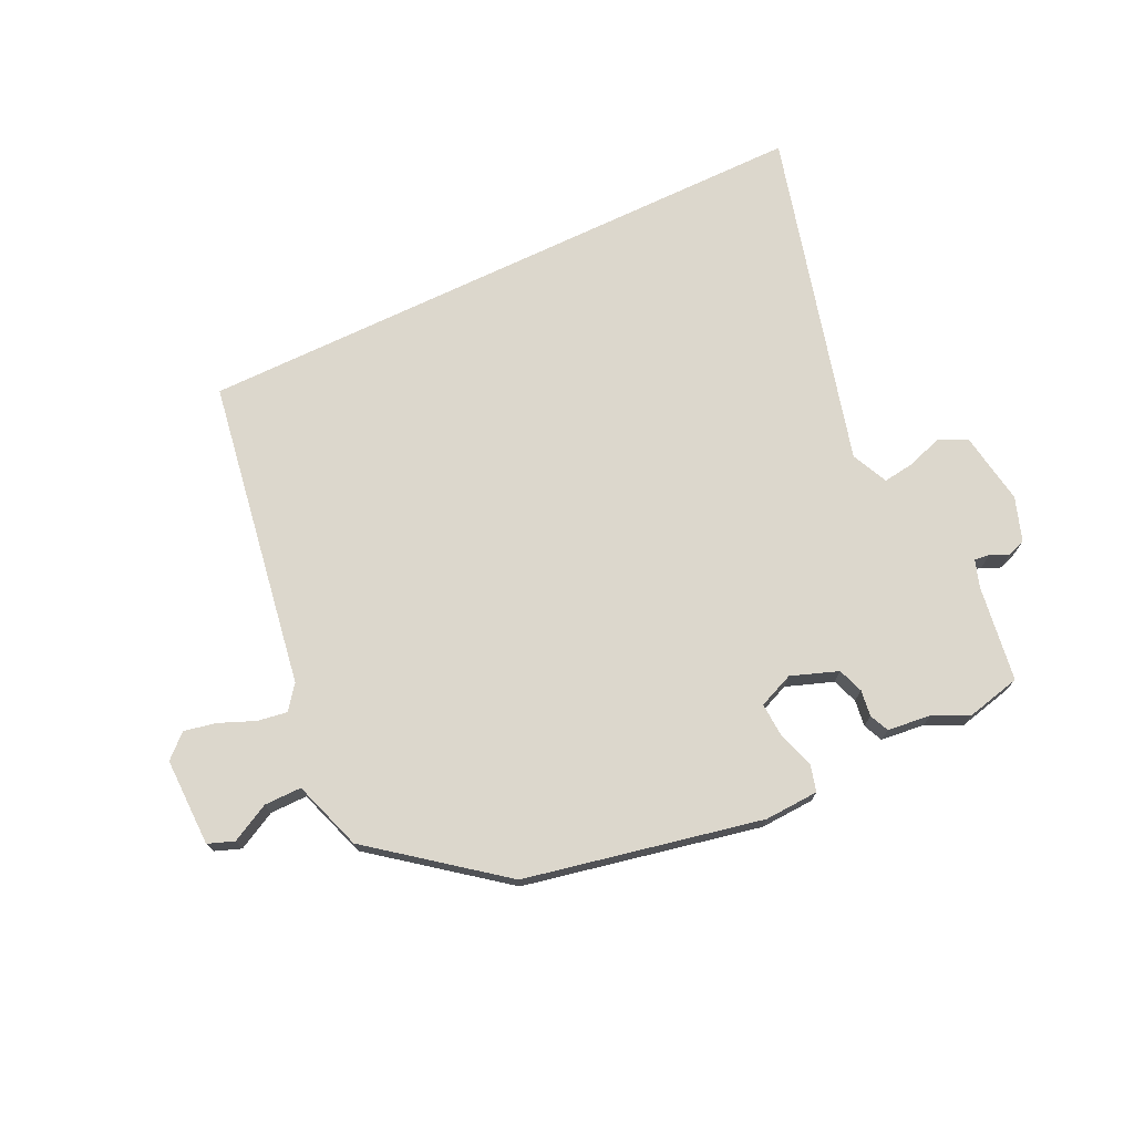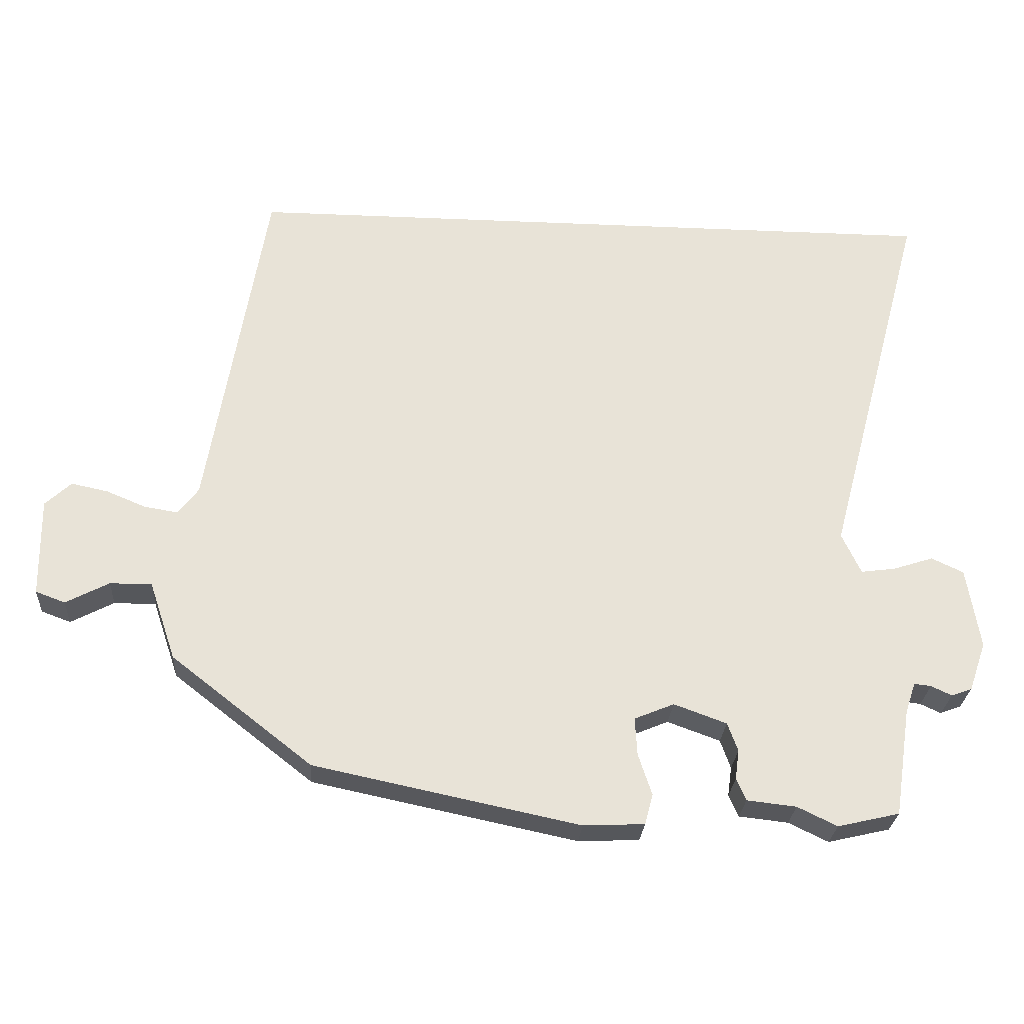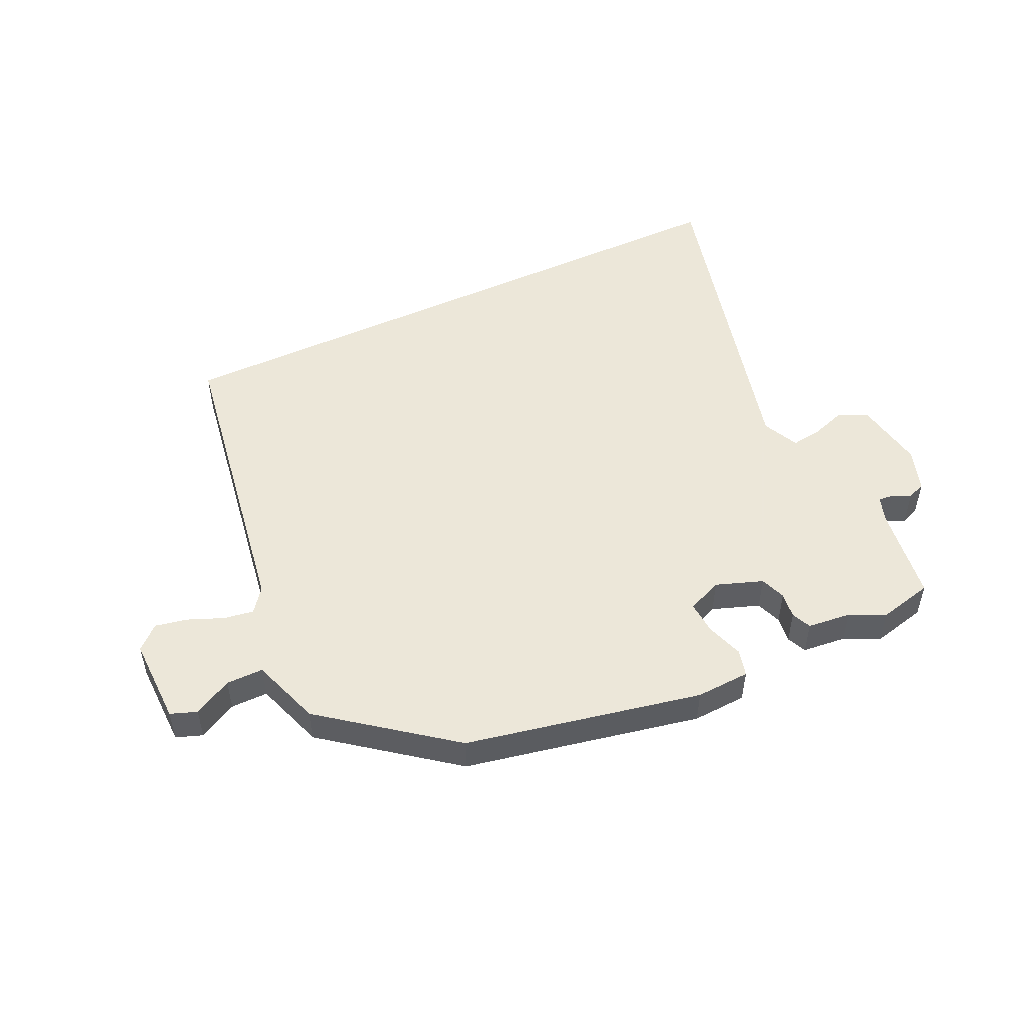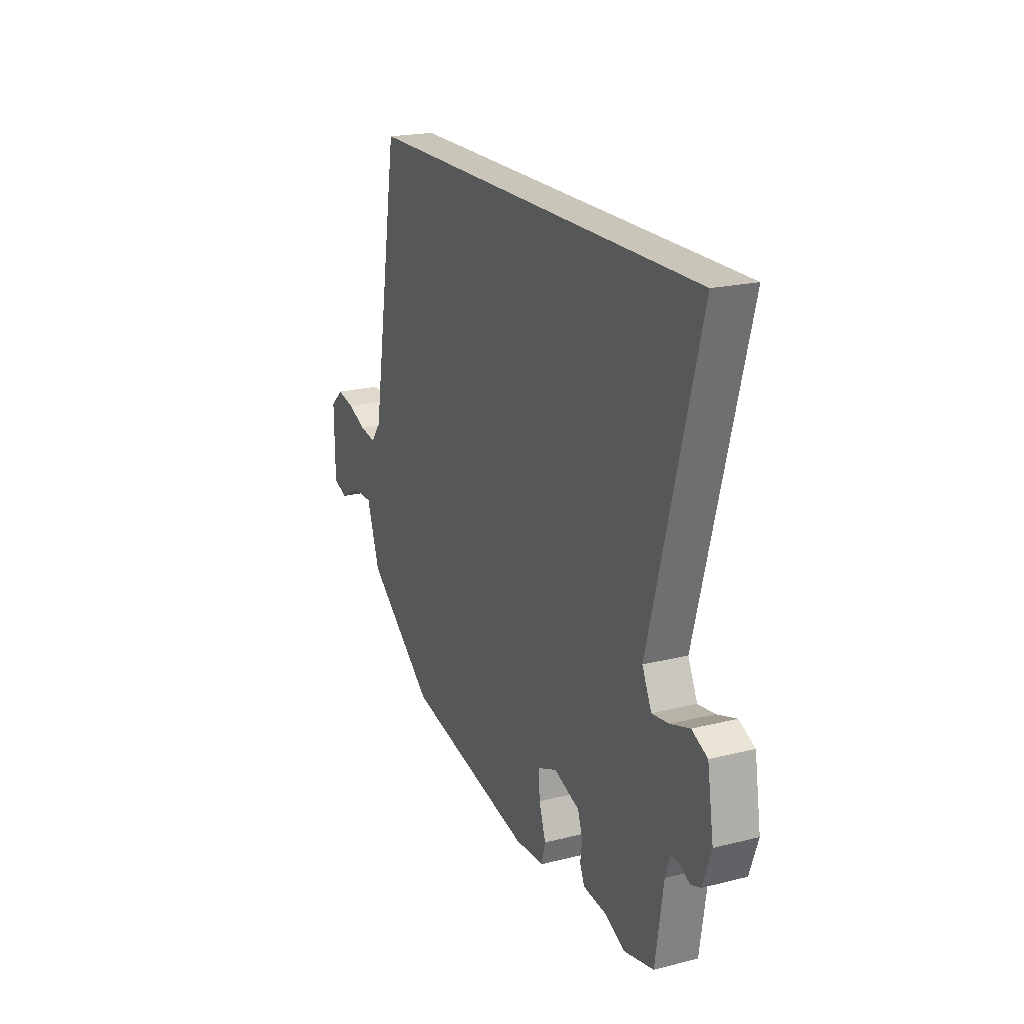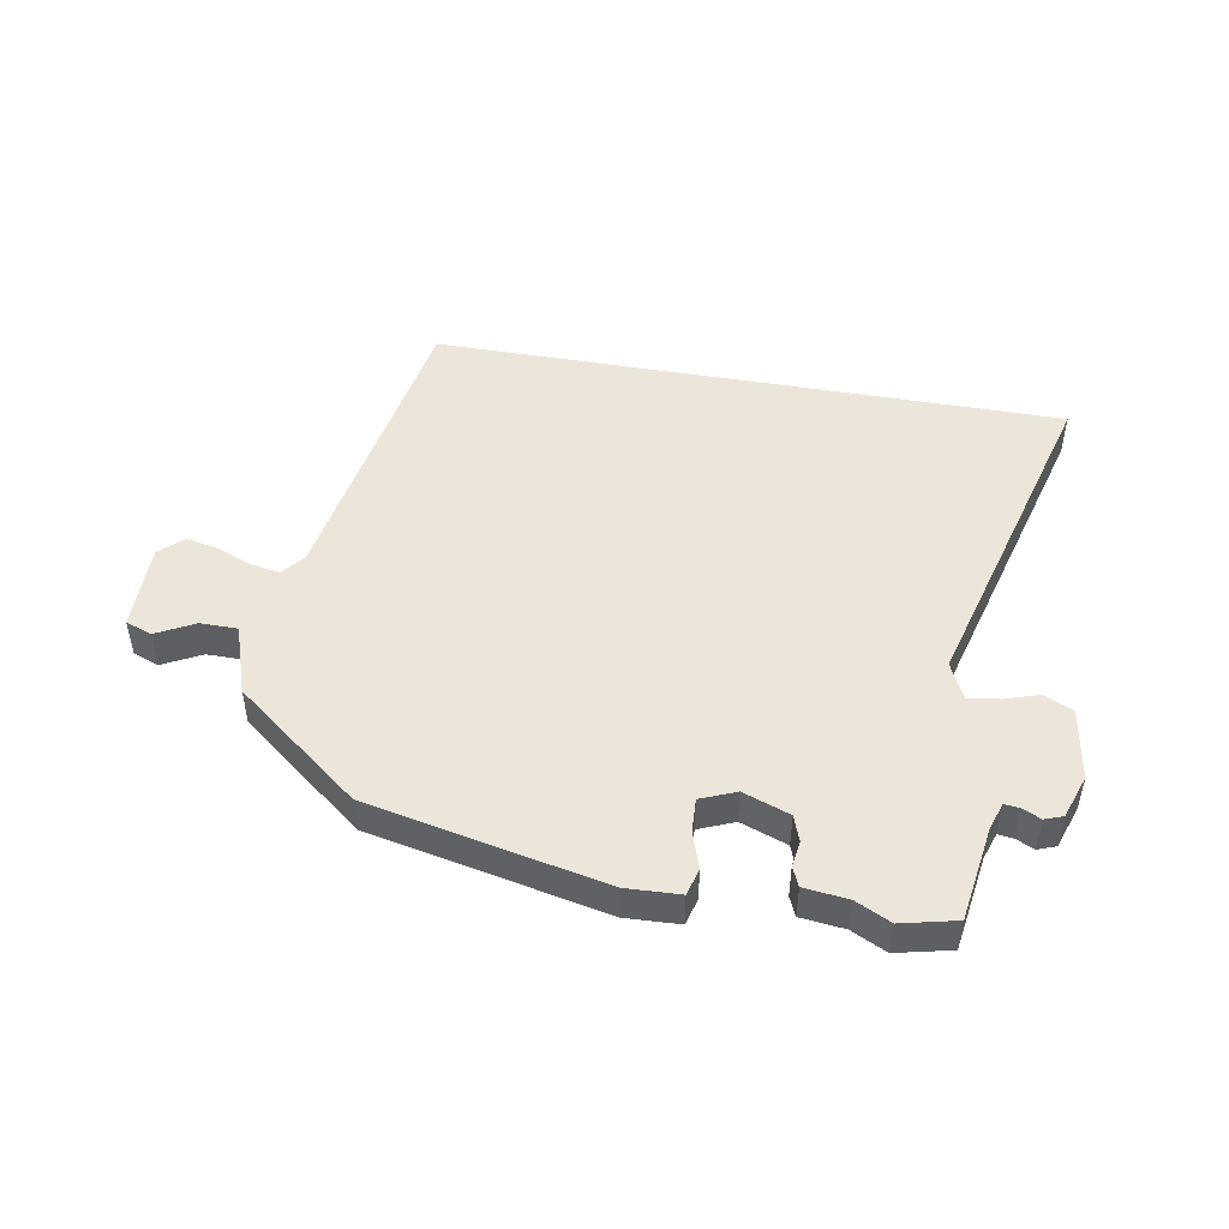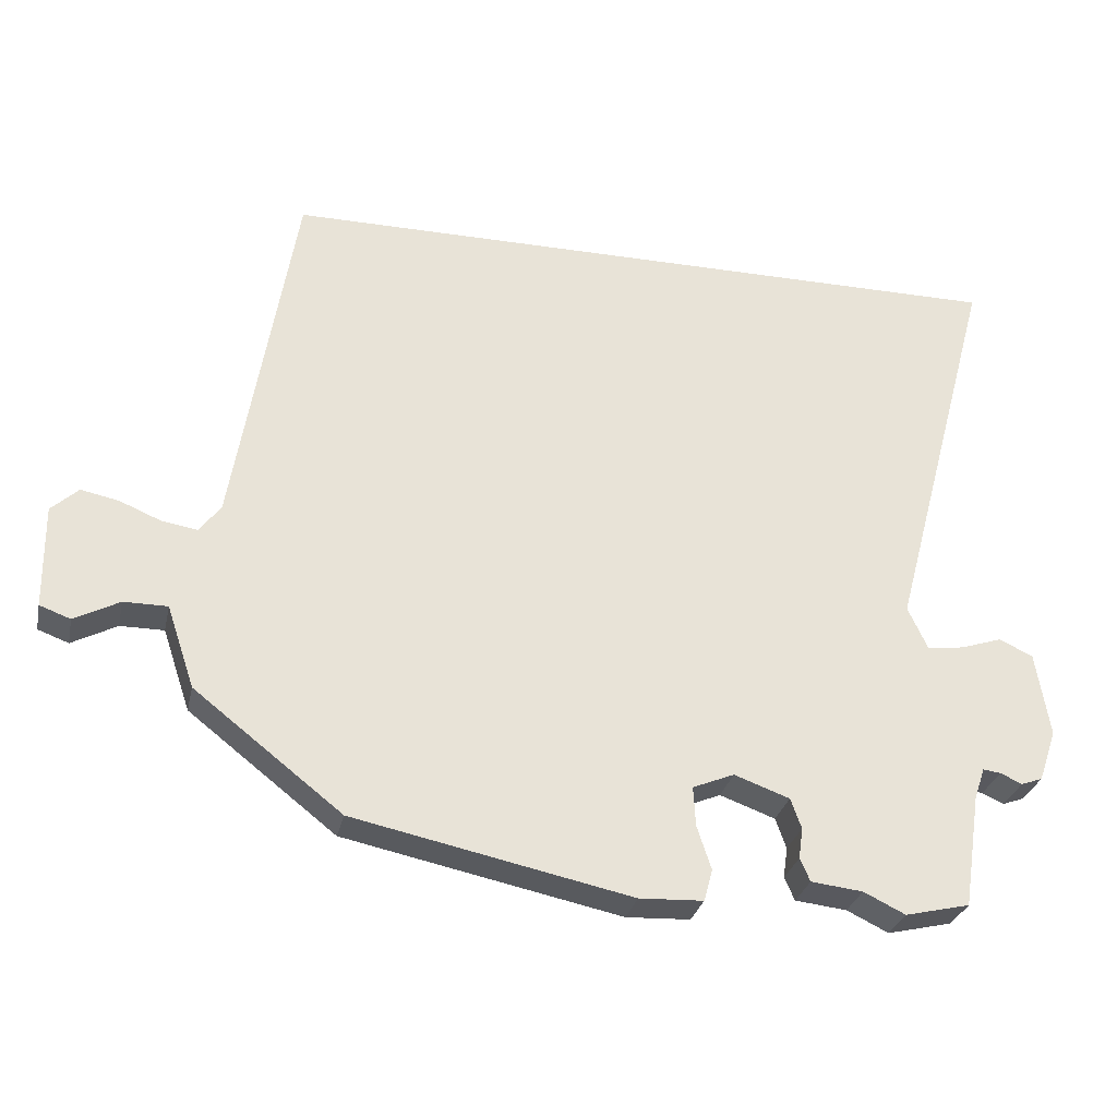
<metadata>
{"format":"obj","ext":"obj","renderer":"f3d","projection":"perspective","resolution":1024,"background":"white","views":[{"elev":72.8,"azim":154.4,"up":"+Y"},{"elev":-27.0,"azim":176.2,"up":"+Z"},{"elev":50.2,"azim":154.5,"up":"+Y"},{"elev":20.6,"azim":-114.4,"up":"+Z"},{"elev":48.0,"azim":-169.9,"up":"+Y"},{"elev":-29.3,"azim":167.7,"up":"+Z"}]}
</metadata>
<code>
v -0.422 0.07 -0.518
v -0.512 0.07 -0.497
v -0.536 0.07 -0.339
v -0.551 0.07 -0.295
v -0.576 0.07 -0.298
v -0.606 0.07 -0.312
v -0.636 0.07 -0.301
v -0.661 0.07 -0.229
v -0.642 0.07 -0.11
v -0.595 0.07 -0.088
v -0.537 0.07 -0.107
v -0.486 0.07 -0.114
v -0.458 0.07 -0.054
v -0.606 0.07 0.5
v 0.433 0.07 0.5
v 0.517 0.07 -0.009
v 0.547 0.07 -0.048
v 0.596 0.07 -0.04
v 0.654 0.07 -0.016
v 0.707 0.07 -0.005
v 0.745 0.07 -0.04
v 0.743 0.07 -0.185
v 0.7 0.07 -0.201
v 0.637 0.07 -0.168
v 0.576 0.07 -0.168
v 0.537 0.07 -0.283
v 0.331 0.07 -0.444
v -0.056 0.07 -0.525
v -0.145 0.07 -0.521
v -0.157 0.07 -0.477
v -0.137 0.07 -0.416
v -0.134 0.07 -0.361
v -0.192 0.07 -0.337
v -0.269 0.07 -0.365
v -0.284 0.07 -0.407
v -0.278 0.07 -0.45
v -0.292 0.07 -0.482
v -0.364 0.07 -0.49
v -0.422 0 -0.518
v -0.512 0 -0.497
v -0.536 0 -0.339
v -0.551 0 -0.295
v -0.576 0 -0.298
v -0.606 0 -0.312
v -0.636 0 -0.301
v -0.661 0 -0.229
v -0.642 0 -0.11
v -0.595 0 -0.088
v -0.537 0 -0.107
v -0.486 0 -0.114
v -0.458 0 -0.054
v -0.606 0 0.5
v 0.433 0 0.5
v 0.517 0 -0.009
v 0.547 0 -0.048
v 0.596 0 -0.04
v 0.654 0 -0.016
v 0.707 0 -0.005
v 0.745 0 -0.04
v 0.743 0 -0.185
v 0.7 0 -0.201
v 0.637 0 -0.168
v 0.576 0 -0.168
v 0.537 0 -0.283
v 0.331 0 -0.444
v -0.056 0 -0.525
v -0.145 0 -0.521
v -0.157 0 -0.477
v -0.137 0 -0.416
v -0.134 0 -0.361
v -0.192 0 -0.337
v -0.269 0 -0.365
v -0.284 0 -0.407
v -0.278 0 -0.45
v -0.292 0 -0.482
v -0.364 0 -0.49
f 35 36 37 38
f 1 2 3
f 38 1 3
f 35 38 3
f 34 35 3
f 33 34 3 4
f 29 30 31
f 28 29 31
f 27 28 31
f 26 27 31
f 25 26 31
f 25 31 32
f 22 23 24
f 21 22 24
f 20 21 24
f 19 20 24
f 18 19 24
f 17 18 24 25
f 25 32 33
f 17 25 33
f 16 17 33
f 15 16 33
f 14 15 33
f 13 14 33
f 9 10 11
f 8 9 11
f 7 8 11
f 6 7 11
f 5 6 11
f 4 5 11 12
f 4 12 13 33
f 76 75 74 73
f 41 40 39
f 41 39 76
f 41 76 73
f 41 73 72
f 42 41 72 71
f 69 68 67
f 69 67 66
f 69 66 65
f 69 65 64
f 69 64 63
f 70 69 63
f 62 61 60
f 62 60 59
f 62 59 58
f 62 58 57
f 62 57 56
f 63 62 56 55
f 71 70 63
f 71 63 55
f 71 55 54
f 71 54 53
f 71 53 52
f 71 52 51
f 49 48 47
f 49 47 46
f 49 46 45
f 49 45 44
f 49 44 43
f 50 49 43 42
f 71 51 50 42
f 1 39 40 2
f 2 40 41 3
f 3 41 42 4
f 4 42 43 5
f 5 43 44 6
f 6 44 45 7
f 7 45 46 8
f 8 46 47 9
f 9 47 48 10
f 10 48 49 11
f 11 49 50 12
f 12 50 51 13
f 13 51 52 14
f 14 52 53 15
f 15 53 54 16
f 16 54 55 17
f 17 55 56 18
f 18 56 57 19
f 19 57 58 20
f 20 58 59 21
f 21 59 60 22
f 22 60 61 23
f 23 61 62 24
f 24 62 63 25
f 25 63 64 26
f 26 64 65 27
f 27 65 66 28
f 28 66 67 29
f 29 67 68 30
f 30 68 69 31
f 31 69 70 32
f 32 70 71 33
f 33 71 72 34
f 34 72 73 35
f 35 73 74 36
f 36 74 75 37
f 37 75 76 38
f 38 76 39 1

</code>
